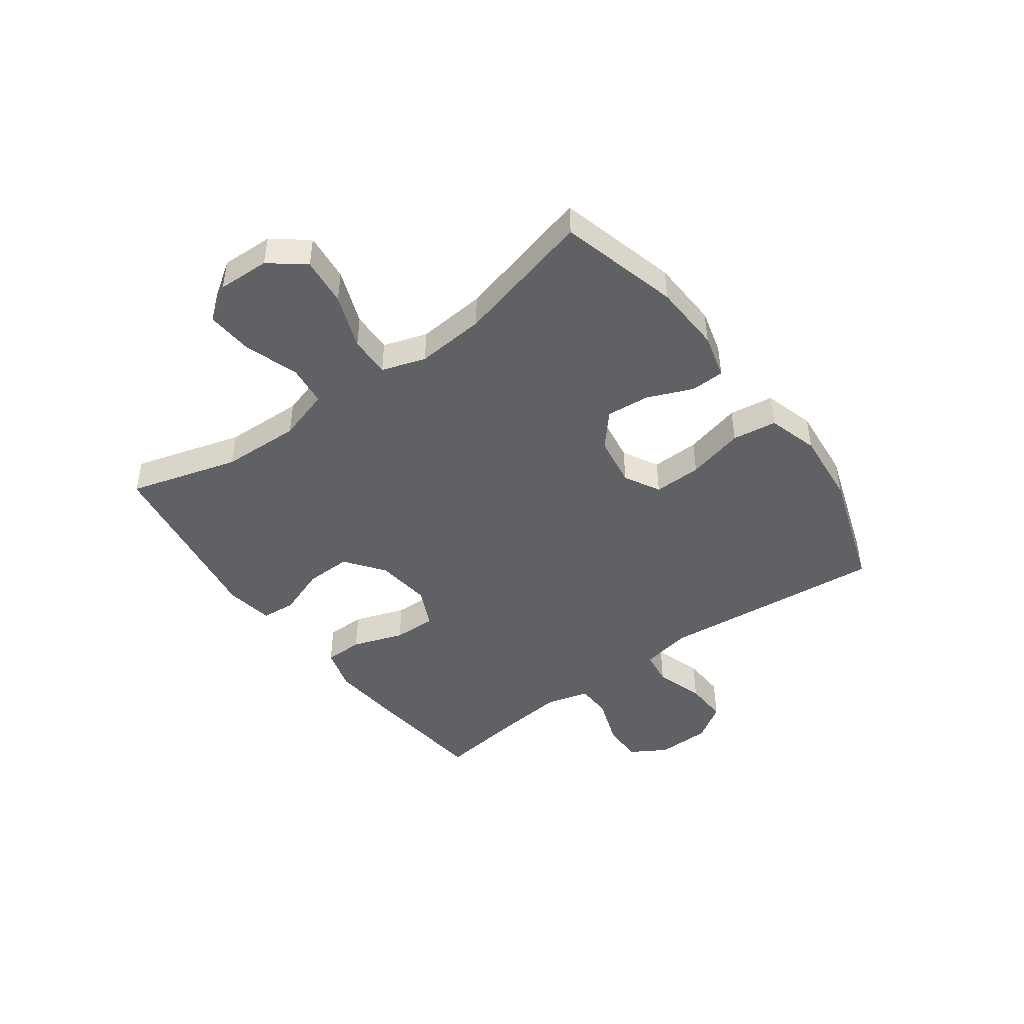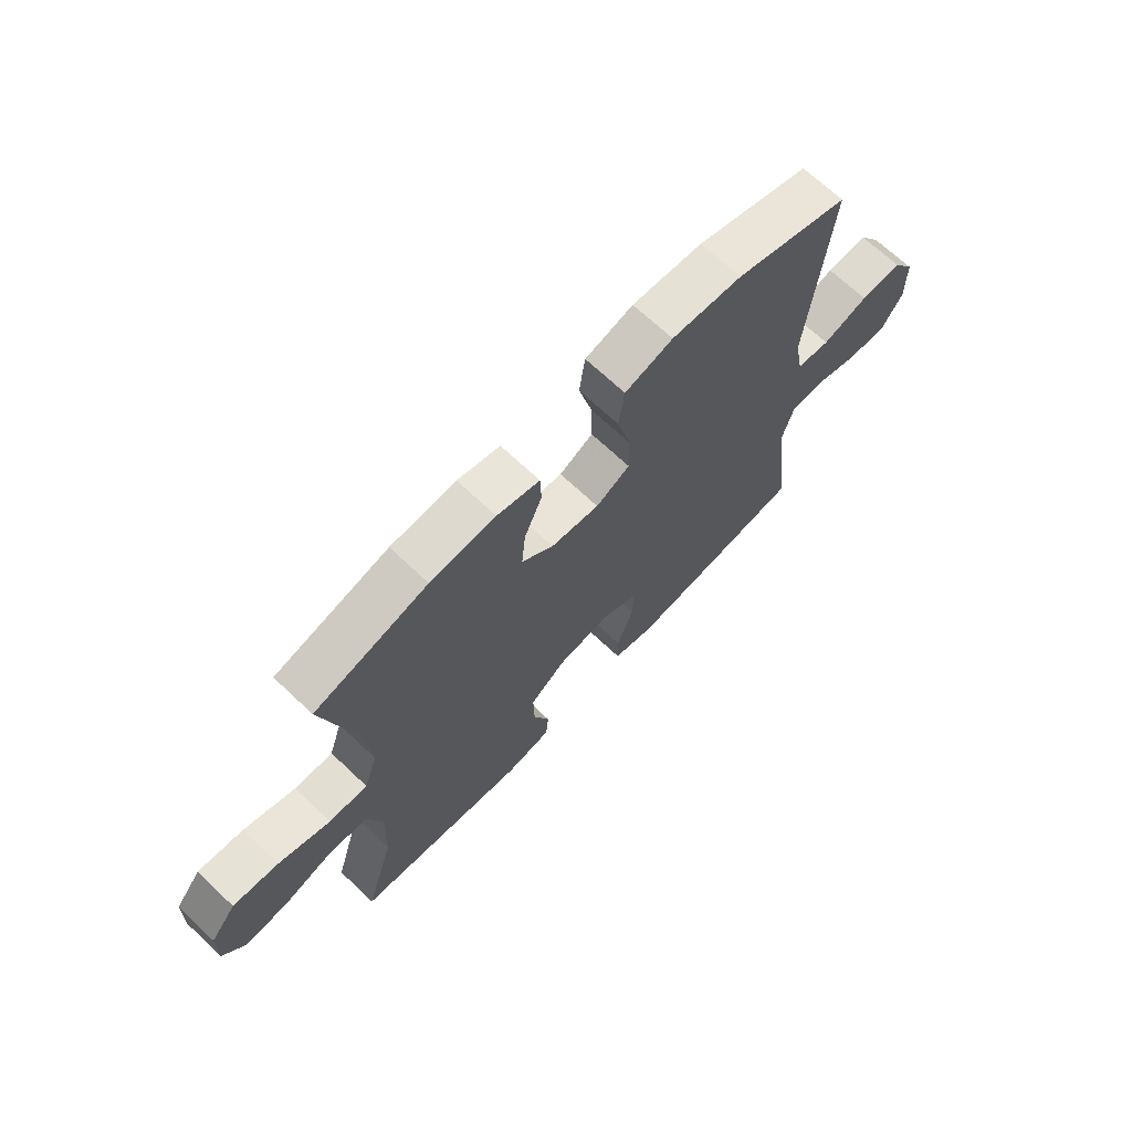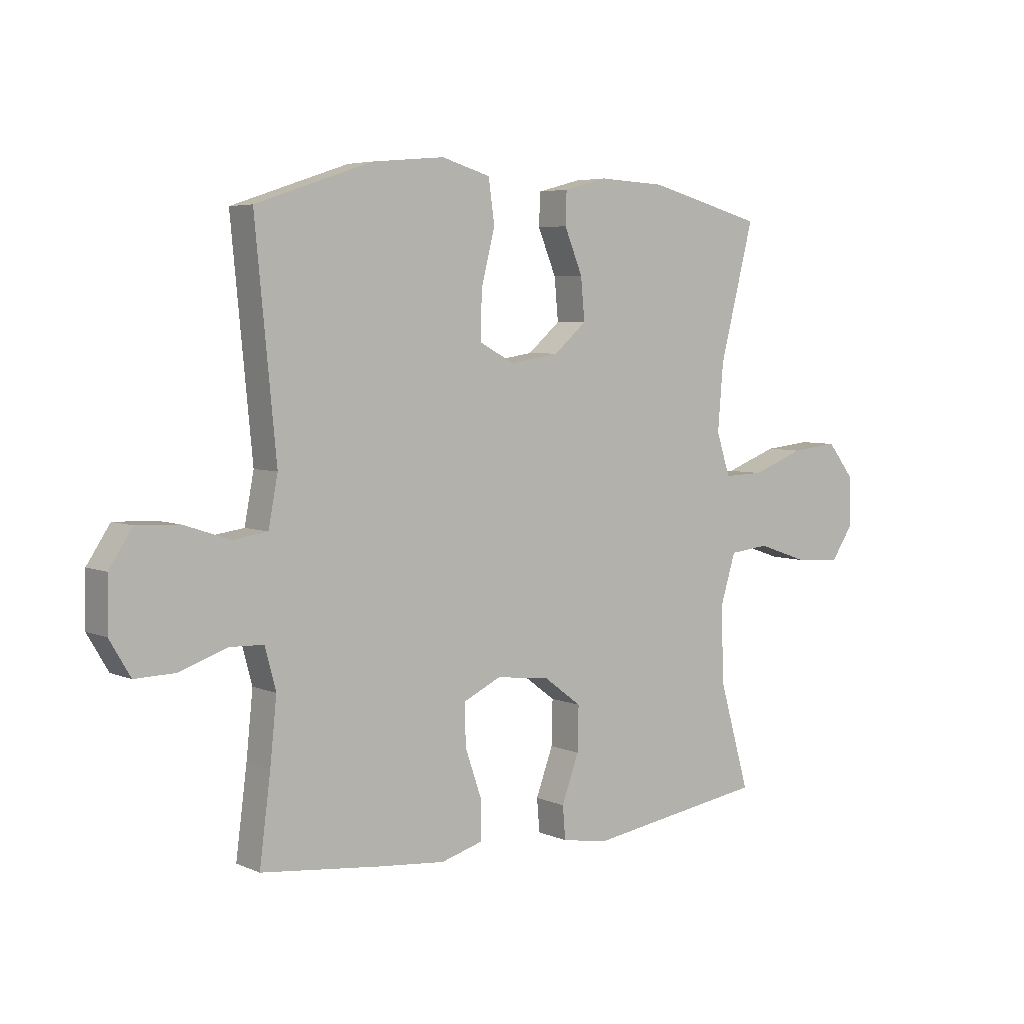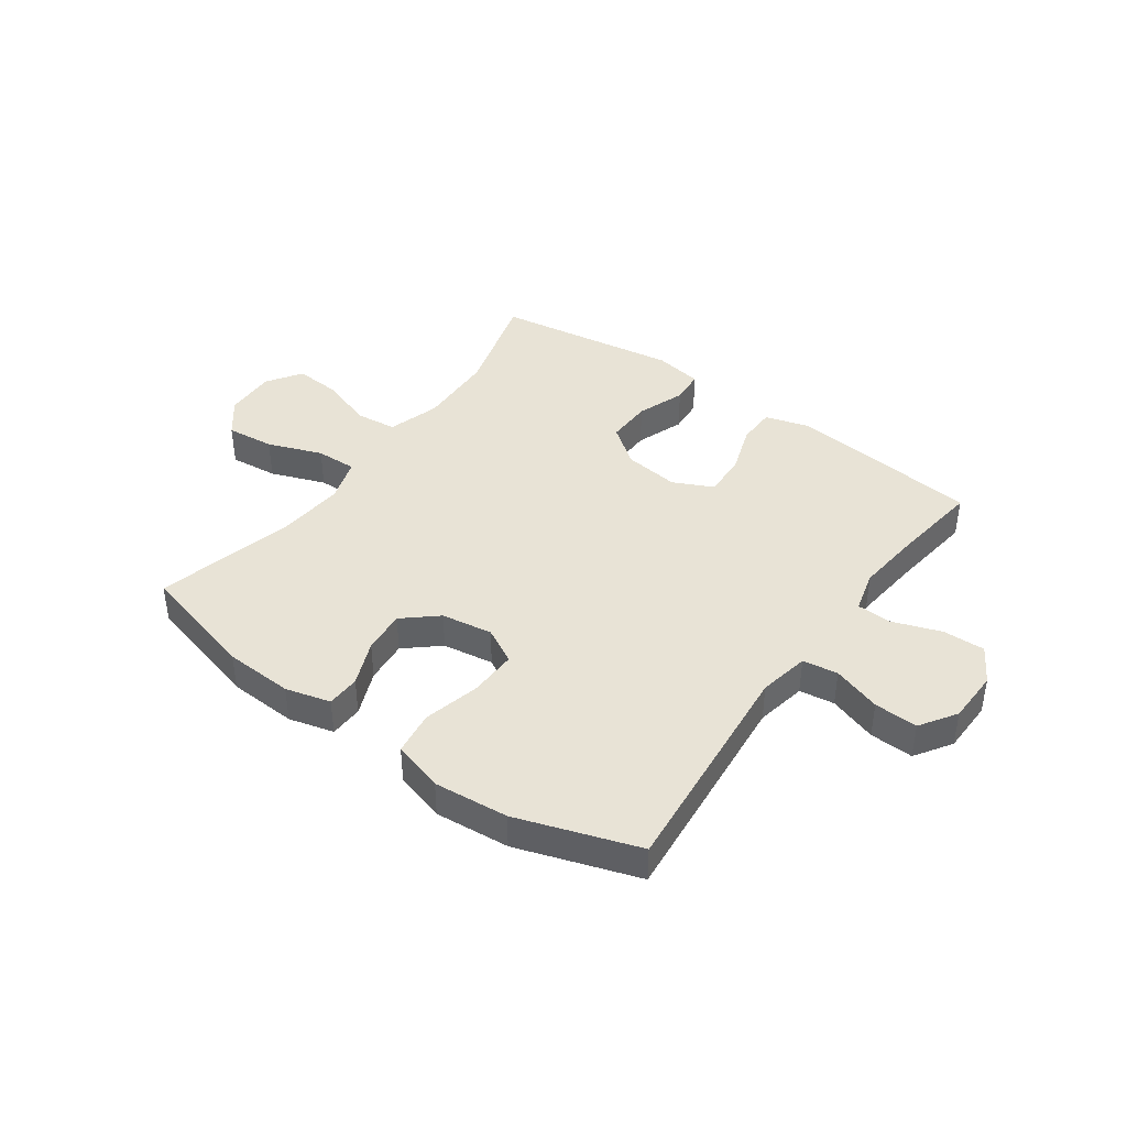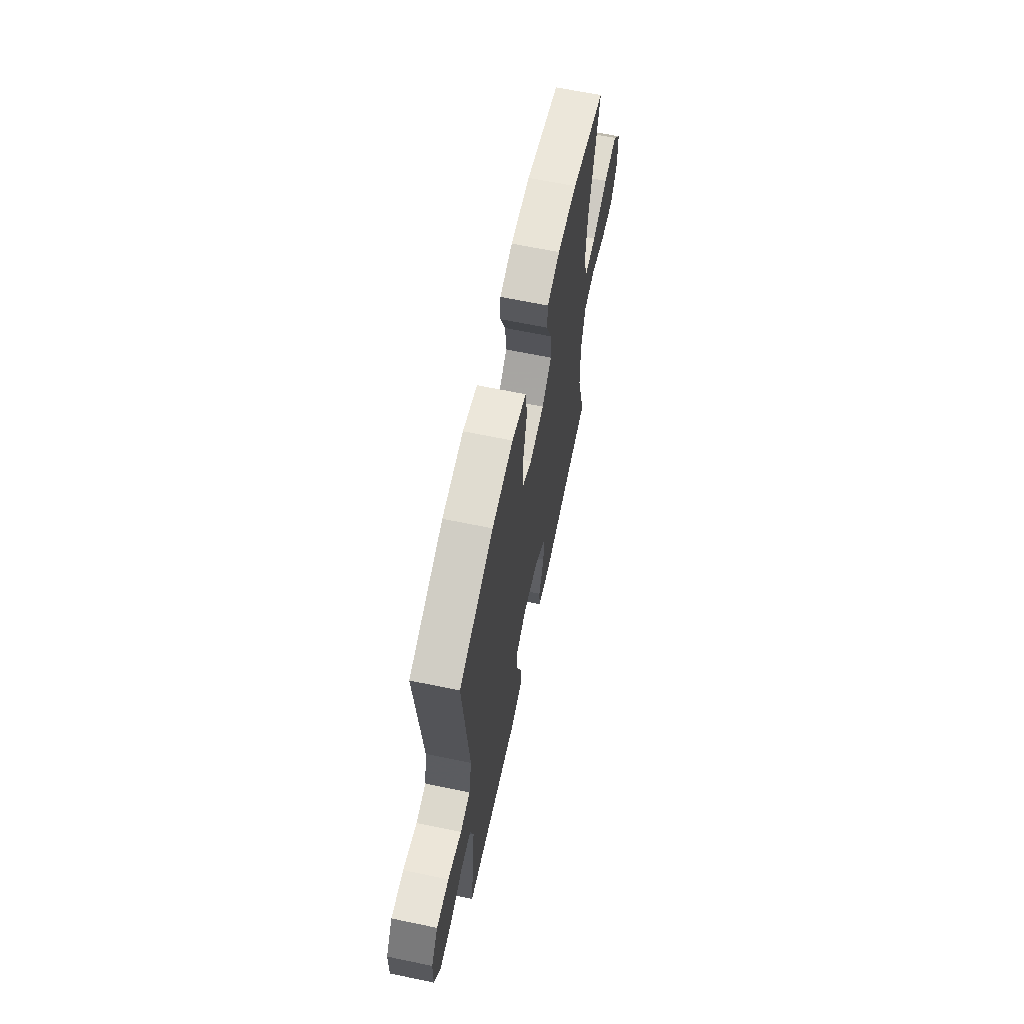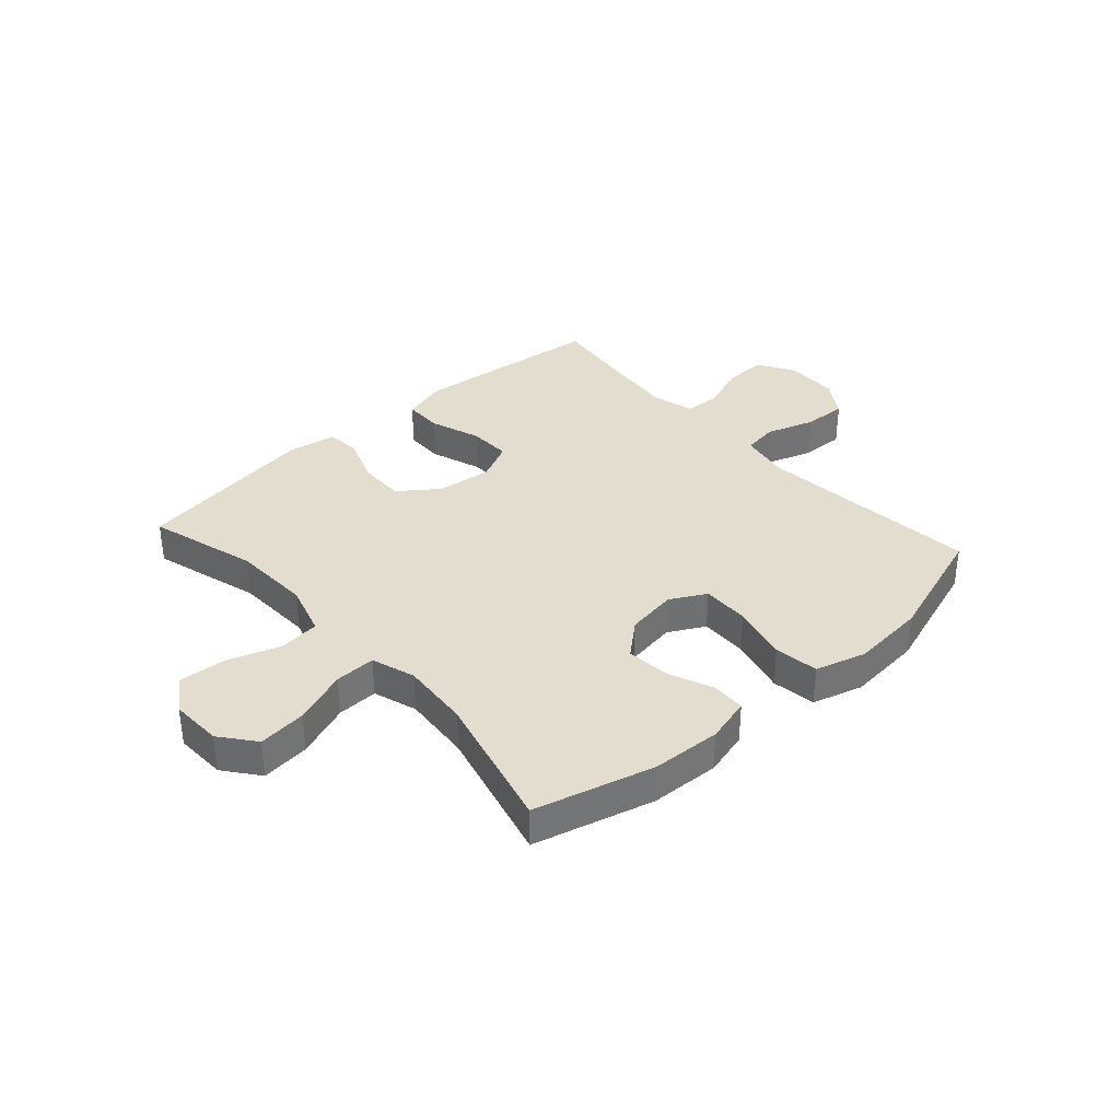
<metadata>
{"format":"obj","ext":"obj","renderer":"f3d","projection":"perspective","resolution":1024,"background":"white","views":[{"elev":-45.9,"azim":-53.8,"up":"+Y"},{"elev":68.9,"azim":-46.6,"up":"+Z"},{"elev":5.1,"azim":142.7,"up":"+Z"},{"elev":41.4,"azim":35.7,"up":"+Y"},{"elev":64.1,"azim":101.9,"up":"+Z"},{"elev":35.5,"azim":-41.9,"up":"+Y"}]}
</metadata>
<code>
v -0.5 0.07 0.5
v -0.29 0.07 0.556
v -0.169 0.07 0.562
v -0.09 0.07 0.541
v -0.088 0.07 0.482
v -0.121 0.07 0.402
v -0.128 0.07 0.326
v -0.069 0.07 0.275
v 0.021 0.07 0.261
v 0.084 0.07 0.295
v 0.082 0.07 0.379
v 0.057 0.07 0.479
v 0.068 0.07 0.557
v 0.157 0.07 0.583
v 0.288 0.07 0.571
v 0.5 0.07 0.5
v 0.462 0.07 0.105
v 0.479 0.07 0.016
v 0.541 0.07 0.007
v 0.626 0.07 0.035
v 0.703 0.07 0.038
v 0.745 0.07 -0.026
v 0.747 0.07 -0.12
v 0.709 0.07 -0.184
v 0.635 0.07 -0.182
v 0.55 0.07 -0.152
v 0.488 0.07 -0.154
v 0.468 0.07 -0.229
v 0.48 0.07 -0.345
v 0.5 0.07 -0.5
v 0.28 0.07 -0.524
v 0.161 0.07 -0.535
v 0.085 0.07 -0.513
v 0.084 0.07 -0.445
v 0.115 0.07 -0.355
v 0.117 0.07 -0.28
v 0.048 0.07 -0.247
v -0.05 0.07 -0.259
v -0.118 0.07 -0.31
v -0.116 0.07 -0.391
v -0.085 0.07 -0.476
v -0.09 0.07 -0.536
v -0.175 0.07 -0.55
v -0.5 0.07 -0.5
v -0.445 0.07 -0.308
v -0.44 0.07 -0.17
v -0.468 0.07 -0.078
v -0.54 0.07 -0.07
v -0.634 0.07 -0.102
v -0.716 0.07 -0.108
v -0.757 0.07 -0.047
v -0.754 0.07 0.044
v -0.706 0.07 0.105
v -0.621 0.07 0.096
v -0.525 0.07 0.06
v -0.453 0.07 0.058
v -0.428 0.07 0.135
v -0.438 0.07 0.256
v -0.5 0 0.5
v -0.29 0 0.556
v -0.169 0 0.562
v -0.09 0 0.541
v -0.088 0 0.482
v -0.121 0 0.402
v -0.128 0 0.326
v -0.069 0 0.275
v 0.021 0 0.261
v 0.084 0 0.295
v 0.082 0 0.379
v 0.057 0 0.479
v 0.068 0 0.557
v 0.157 0 0.583
v 0.288 0 0.571
v 0.5 0 0.5
v 0.462 0 0.105
v 0.479 0 0.016
v 0.541 0 0.007
v 0.626 0 0.035
v 0.703 0 0.038
v 0.745 0 -0.026
v 0.747 0 -0.12
v 0.709 0 -0.184
v 0.635 0 -0.182
v 0.55 0 -0.152
v 0.488 0 -0.154
v 0.468 0 -0.229
v 0.48 0 -0.345
v 0.5 0 -0.5
v 0.28 0 -0.524
v 0.161 0 -0.535
v 0.085 0 -0.513
v 0.084 0 -0.445
v 0.115 0 -0.355
v 0.117 0 -0.28
v 0.048 0 -0.247
v -0.05 0 -0.259
v -0.118 0 -0.31
v -0.116 0 -0.391
v -0.085 0 -0.476
v -0.09 0 -0.536
v -0.175 0 -0.55
v -0.5 0 -0.5
v -0.445 0 -0.308
v -0.44 0 -0.17
v -0.468 0 -0.078
v -0.54 0 -0.07
v -0.634 0 -0.102
v -0.716 0 -0.108
v -0.757 0 -0.047
v -0.754 0 0.044
v -0.706 0 0.105
v -0.621 0 0.096
v -0.525 0 0.06
v -0.453 0 0.058
v -0.428 0 0.135
v -0.438 0 0.256
f 53 54 55
f 52 53 55
f 51 52 55
f 50 51 55
f 49 50 55
f 48 49 55
f 47 48 55 56
f 46 47 56 57
f 43 44 45
f 42 43 45
f 41 42 45
f 40 41 45
f 45 46 57
f 40 45 57
f 39 40 57
f 33 34 35
f 32 33 35
f 31 32 35
f 30 31 35
f 29 30 35
f 28 29 35 36
f 27 28 36 37
f 24 25 26
f 23 24 26
f 22 23 26
f 21 22 26
f 20 21 26
f 19 20 26
f 18 19 26 27
f 27 37 38
f 18 27 38
f 17 18 38
f 15 16 17
f 14 15 17
f 13 14 17
f 12 13 17
f 11 12 17
f 4 5 6
f 3 4 6
f 2 3 6
f 1 2 6
f 58 1 6
f 58 6 7
f 58 7 8
f 57 58 8
f 39 57 8
f 38 39 8
f 17 38 8 9
f 10 11 17
f 9 10 17
f 113 112 111
f 113 111 110
f 113 110 109
f 113 109 108
f 113 108 107
f 113 107 106
f 114 113 106 105
f 115 114 105 104
f 103 102 101
f 103 101 100
f 103 100 99
f 103 99 98
f 115 104 103
f 115 103 98
f 115 98 97
f 93 92 91
f 93 91 90
f 93 90 89
f 93 89 88
f 93 88 87
f 94 93 87 86
f 95 94 86 85
f 84 83 82
f 84 82 81
f 84 81 80
f 84 80 79
f 84 79 78
f 84 78 77
f 85 84 77 76
f 96 95 85
f 96 85 76
f 96 76 75
f 75 74 73
f 75 73 72
f 75 72 71
f 75 71 70
f 75 70 69
f 64 63 62
f 64 62 61
f 64 61 60
f 64 60 59
f 64 59 116
f 65 64 116
f 66 65 116
f 66 116 115
f 66 115 97
f 66 97 96
f 67 66 96 75
f 75 69 68
f 75 68 67
f 1 59 60 2
f 2 60 61 3
f 3 61 62 4
f 4 62 63 5
f 5 63 64 6
f 6 64 65 7
f 7 65 66 8
f 8 66 67 9
f 9 67 68 10
f 10 68 69 11
f 11 69 70 12
f 12 70 71 13
f 13 71 72 14
f 14 72 73 15
f 15 73 74 16
f 16 74 75 17
f 17 75 76 18
f 18 76 77 19
f 19 77 78 20
f 20 78 79 21
f 21 79 80 22
f 22 80 81 23
f 23 81 82 24
f 24 82 83 25
f 25 83 84 26
f 26 84 85 27
f 27 85 86 28
f 28 86 87 29
f 29 87 88 30
f 30 88 89 31
f 31 89 90 32
f 32 90 91 33
f 33 91 92 34
f 34 92 93 35
f 35 93 94 36
f 36 94 95 37
f 37 95 96 38
f 38 96 97 39
f 39 97 98 40
f 40 98 99 41
f 41 99 100 42
f 42 100 101 43
f 43 101 102 44
f 44 102 103 45
f 45 103 104 46
f 46 104 105 47
f 47 105 106 48
f 48 106 107 49
f 49 107 108 50
f 50 108 109 51
f 51 109 110 52
f 52 110 111 53
f 53 111 112 54
f 54 112 113 55
f 55 113 114 56
f 56 114 115 57
f 57 115 116 58
f 58 116 59 1

</code>
